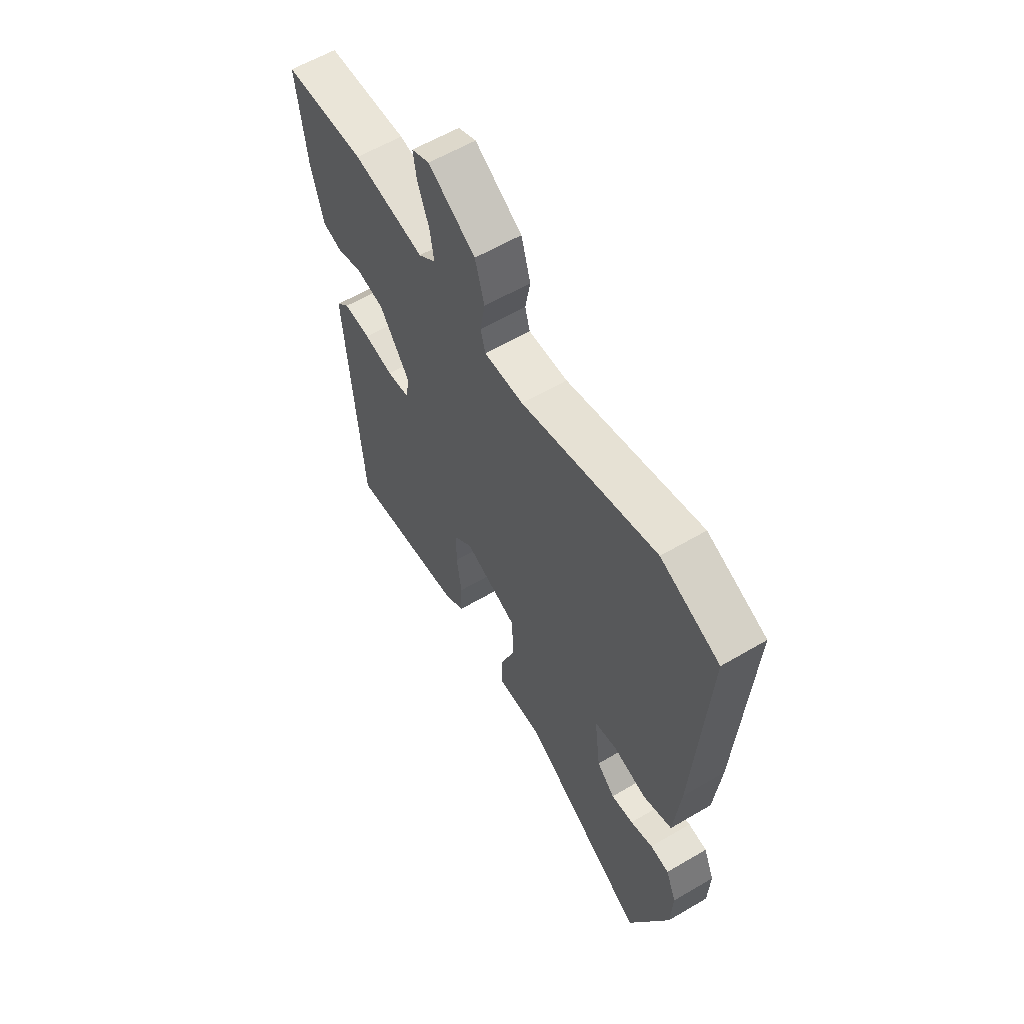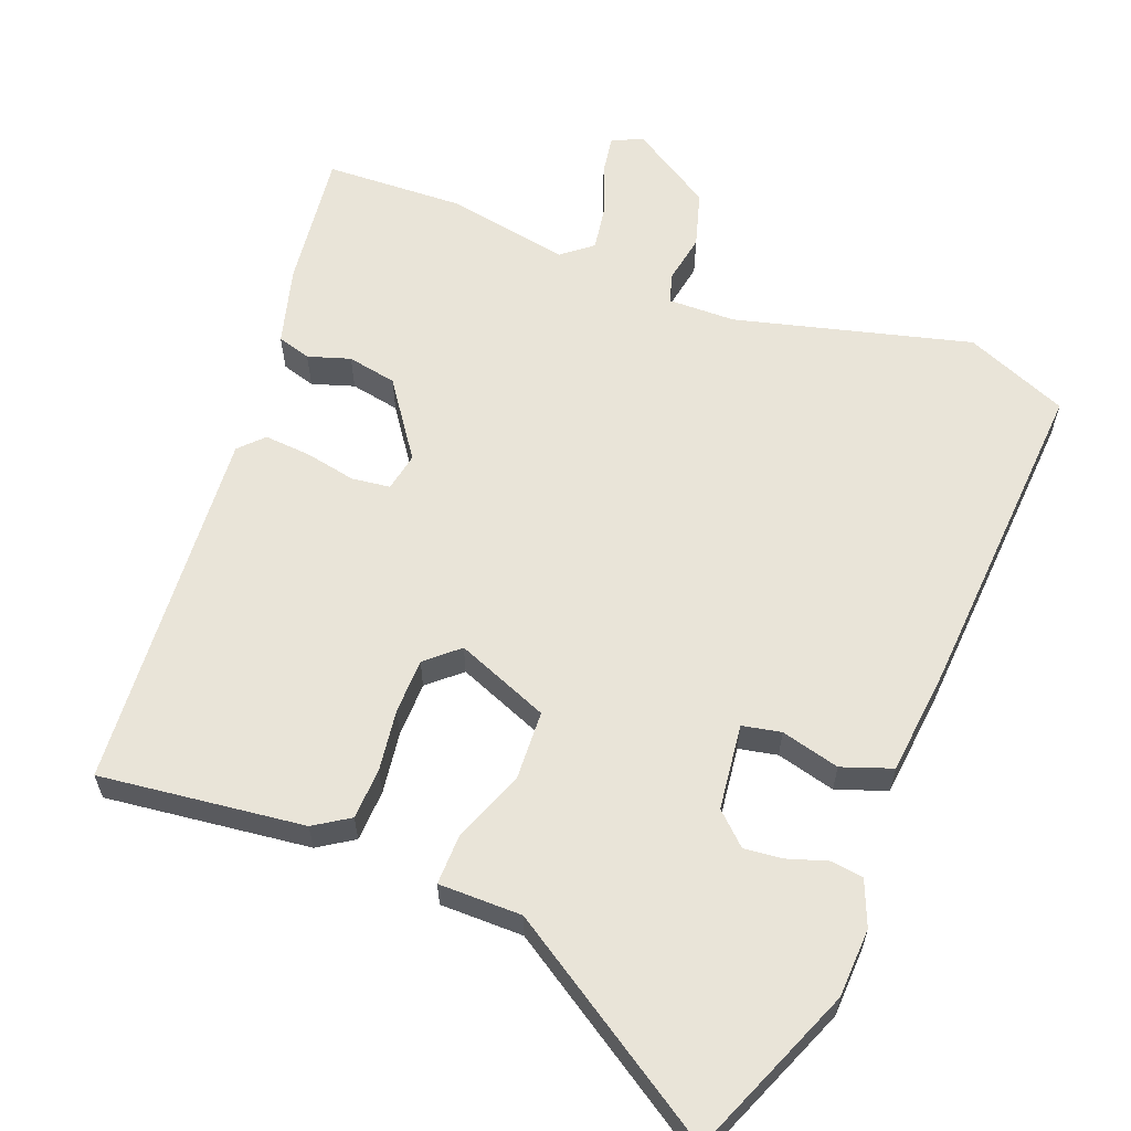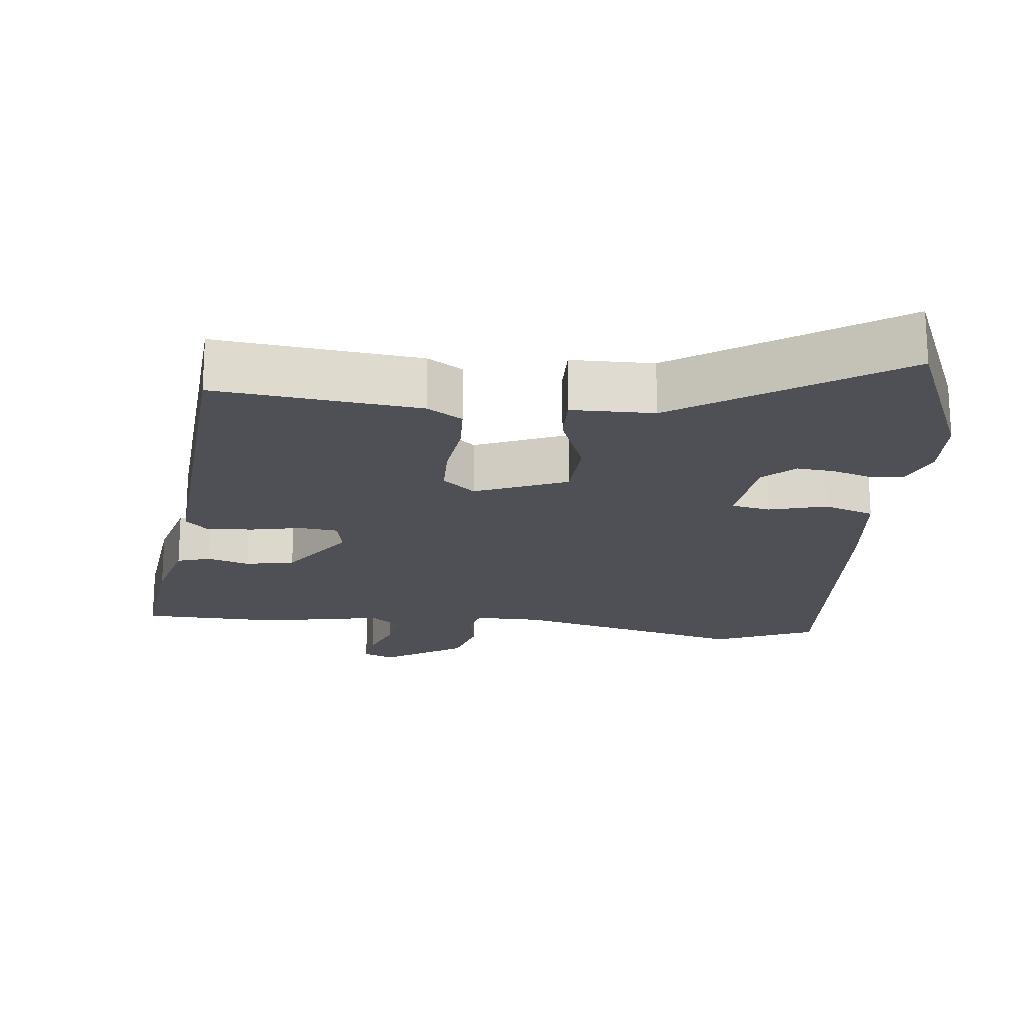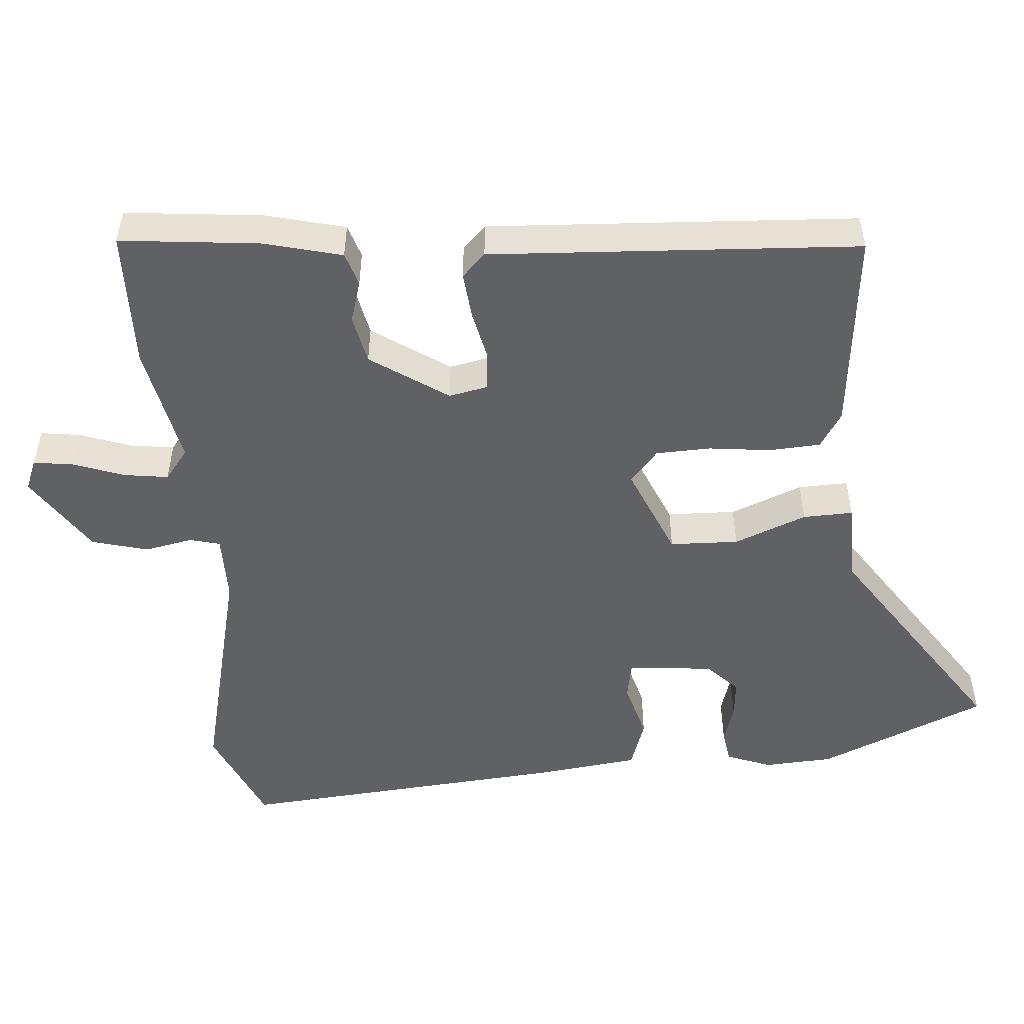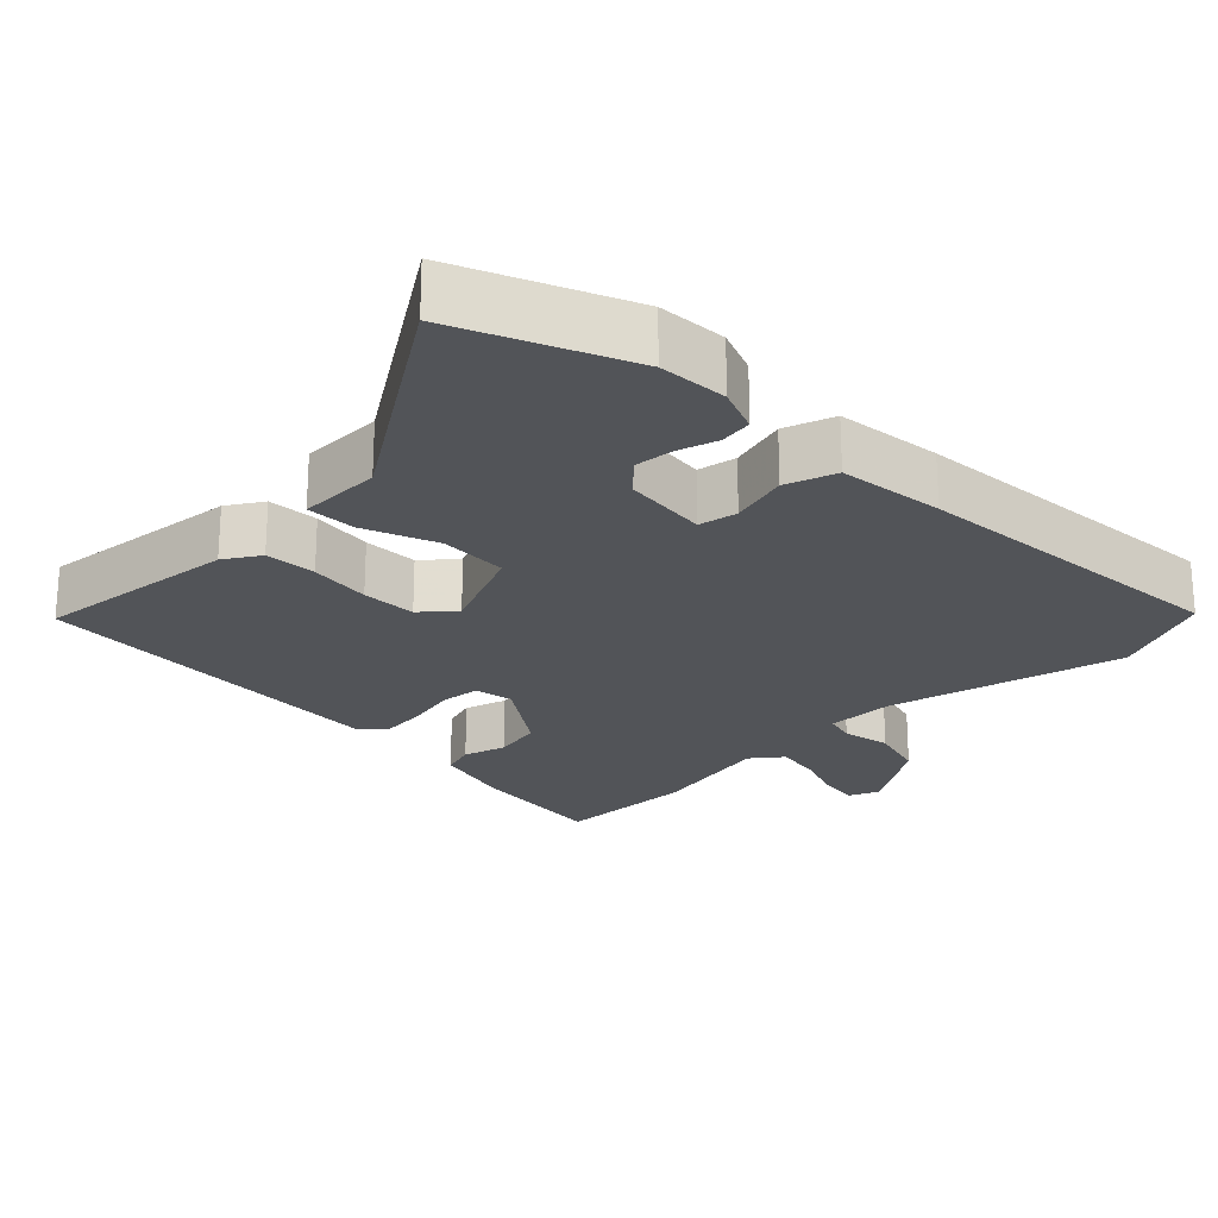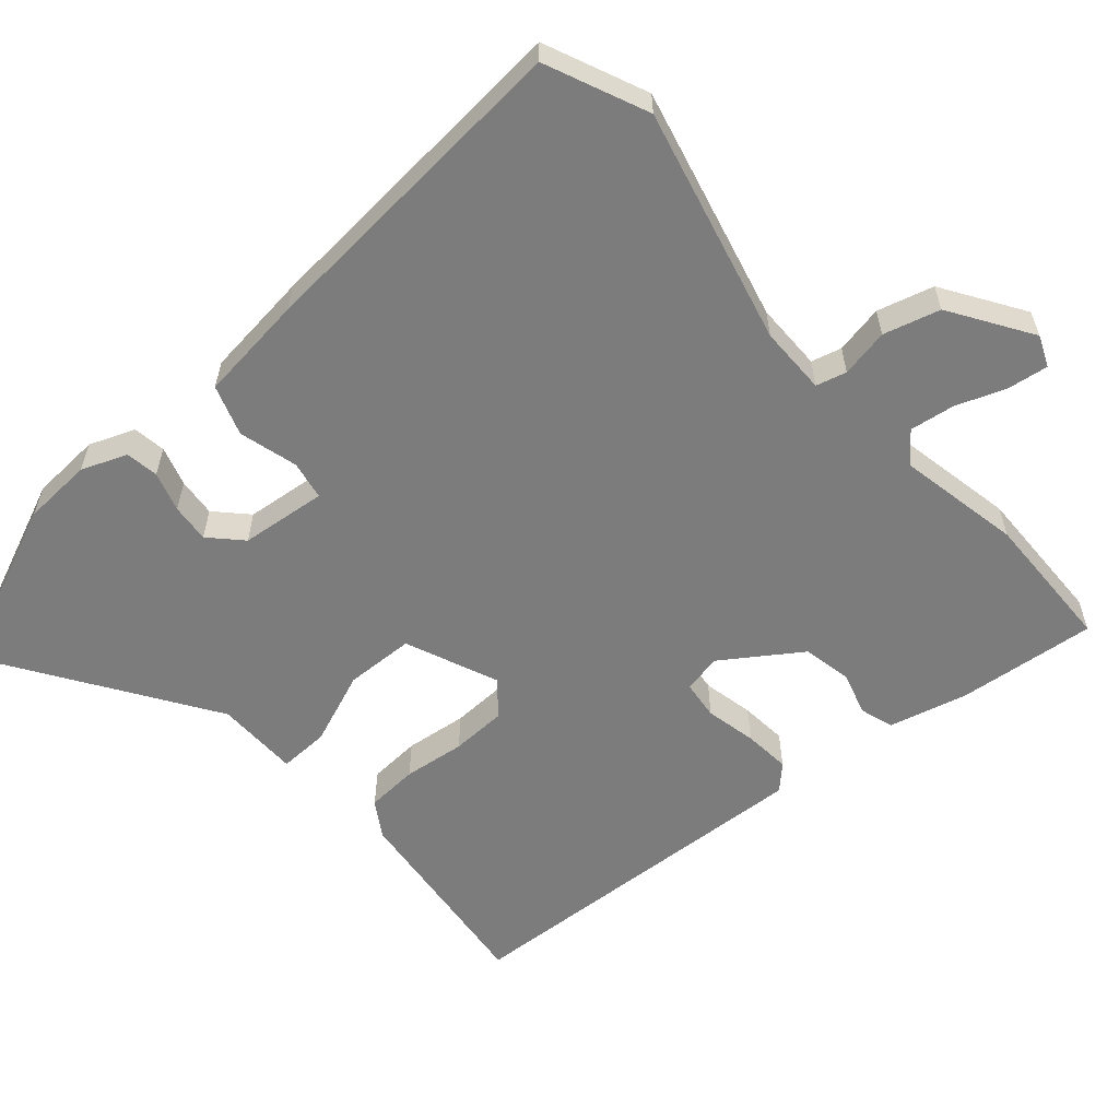
<metadata>
{"format":"obj","ext":"obj","renderer":"f3d","projection":"perspective","resolution":1024,"background":"white","views":[{"elev":59.7,"azim":-121.1,"up":"+Z"},{"elev":60.7,"azim":-158.7,"up":"+Y"},{"elev":-19.3,"azim":174.4,"up":"+Y"},{"elev":-50.4,"azim":95.8,"up":"+Y"},{"elev":-23.1,"azim":-134.5,"up":"+Y"},{"elev":-58.8,"azim":-47.9,"up":"+Y"}]}
</metadata>
<code>
v 0.377 0.07 0.505
v 0.572 0.07 0.497
v 0.548 0.07 0.304
v 0.518 0.07 0.195
v 0.471 0.07 0.181
v 0.412 0.07 0.2
v 0.343 0.07 0.187
v 0.268 0.07 0.081
v 0.278 0.07 0.027
v 0.332 0.07 0.02
v 0.403 0.07 0.034
v 0.468 0.07 0.039
v 0.5 0.07 0.006
v 0.461 0.07 -0.507
v 0.176 0.07 -0.472
v 0.127 0.07 -0.44
v 0.124 0.07 -0.368
v 0.136 0.07 -0.282
v 0.135 0.07 -0.205
v 0.09 0.07 -0.165
v -0.04 0.07 -0.217
v -0.045 0.07 -0.313
v -0.007 0.07 -0.415
v -0.006 0.07 -0.485
v -0.122 0.07 -0.485
v -0.427 0.07 -0.68
v -0.523 0.07 -0.443
v -0.527 0.07 -0.346
v -0.501 0.07 -0.283
v -0.455 0.07 -0.277
v -0.4 0.07 -0.295
v -0.346 0.07 -0.301
v -0.302 0.07 -0.26
v -0.287 0.07 -0.14
v -0.341 0.07 -0.129
v -0.423 0.07 -0.15
v -0.493 0.07 -0.125
v -0.508 0.07 0.024
v -0.537 0.07 0.485
v -0.394 0.07 0.544
v -0.066 0.07 0.458
v 0.029 0.07 0.456
v 0.041 0.07 0.498
v 0.029 0.07 0.566
v 0.052 0.07 0.644
v 0.166 0.07 0.715
v 0.209 0.07 0.696
v 0.2 0.07 0.64
v 0.173 0.07 0.57
v 0.163 0.07 0.508
v 0.205 0.07 0.474
v 0.377 0 0.505
v 0.572 0 0.497
v 0.548 0 0.304
v 0.518 0 0.195
v 0.471 0 0.181
v 0.412 0 0.2
v 0.343 0 0.187
v 0.268 0 0.081
v 0.278 0 0.027
v 0.332 0 0.02
v 0.403 0 0.034
v 0.468 0 0.039
v 0.5 0 0.006
v 0.461 0 -0.507
v 0.176 0 -0.472
v 0.127 0 -0.44
v 0.124 0 -0.368
v 0.136 0 -0.282
v 0.135 0 -0.205
v 0.09 0 -0.165
v -0.04 0 -0.217
v -0.045 0 -0.313
v -0.007 0 -0.415
v -0.006 0 -0.485
v -0.122 0 -0.485
v -0.427 0 -0.68
v -0.523 0 -0.443
v -0.527 0 -0.346
v -0.501 0 -0.283
v -0.455 0 -0.277
v -0.4 0 -0.295
v -0.346 0 -0.301
v -0.302 0 -0.26
v -0.287 0 -0.14
v -0.341 0 -0.129
v -0.423 0 -0.15
v -0.493 0 -0.125
v -0.508 0 0.024
v -0.537 0 0.485
v -0.394 0 0.544
v -0.066 0 0.458
v 0.029 0 0.456
v 0.041 0 0.498
v 0.029 0 0.566
v 0.052 0 0.644
v 0.166 0 0.715
v 0.209 0 0.696
v 0.2 0 0.64
v 0.173 0 0.57
v 0.163 0 0.508
v 0.205 0 0.474
f 47 48 49
f 46 47 49
f 45 46 49
f 44 45 49
f 43 44 49
f 42 43 49 50
f 39 40 41
f 38 39 41
f 37 38 41
f 36 37 41
f 35 36 41
f 34 35 41 42
f 42 50 51
f 34 42 51
f 33 34 51
f 29 30 31
f 28 29 31
f 27 28 31
f 26 27 31
f 25 26 31
f 25 31 32
f 25 32 33
f 24 25 33
f 23 24 33
f 22 23 33
f 16 17 18
f 15 16 18
f 14 15 18
f 13 14 18
f 12 13 18
f 11 12 18
f 10 11 18
f 9 10 18 19
f 8 9 19 20
f 4 5 6
f 3 4 6
f 2 3 6
f 1 2 6
f 51 1 6
f 51 6 7
f 8 20 21
f 7 8 21
f 51 7 21
f 33 51 21
f 21 22 33
f 100 99 98
f 100 98 97
f 100 97 96
f 100 96 95
f 100 95 94
f 101 100 94 93
f 92 91 90
f 92 90 89
f 92 89 88
f 92 88 87
f 92 87 86
f 93 92 86 85
f 102 101 93
f 102 93 85
f 102 85 84
f 82 81 80
f 82 80 79
f 82 79 78
f 82 78 77
f 82 77 76
f 83 82 76
f 84 83 76
f 84 76 75
f 84 75 74
f 84 74 73
f 69 68 67
f 69 67 66
f 69 66 65
f 69 65 64
f 69 64 63
f 69 63 62
f 69 62 61
f 70 69 61 60
f 71 70 60 59
f 57 56 55
f 57 55 54
f 57 54 53
f 57 53 52
f 57 52 102
f 58 57 102
f 72 71 59
f 72 59 58
f 72 58 102
f 72 102 84
f 84 73 72
f 1 52 53 2
f 2 53 54 3
f 3 54 55 4
f 4 55 56 5
f 5 56 57 6
f 6 57 58 7
f 7 58 59 8
f 8 59 60 9
f 9 60 61 10
f 10 61 62 11
f 11 62 63 12
f 12 63 64 13
f 13 64 65 14
f 14 65 66 15
f 15 66 67 16
f 16 67 68 17
f 17 68 69 18
f 18 69 70 19
f 19 70 71 20
f 20 71 72 21
f 21 72 73 22
f 22 73 74 23
f 23 74 75 24
f 24 75 76 25
f 25 76 77 26
f 26 77 78 27
f 27 78 79 28
f 28 79 80 29
f 29 80 81 30
f 30 81 82 31
f 31 82 83 32
f 32 83 84 33
f 33 84 85 34
f 34 85 86 35
f 35 86 87 36
f 36 87 88 37
f 37 88 89 38
f 38 89 90 39
f 39 90 91 40
f 40 91 92 41
f 41 92 93 42
f 42 93 94 43
f 43 94 95 44
f 44 95 96 45
f 45 96 97 46
f 46 97 98 47
f 47 98 99 48
f 48 99 100 49
f 49 100 101 50
f 50 101 102 51
f 51 102 52 1

</code>
